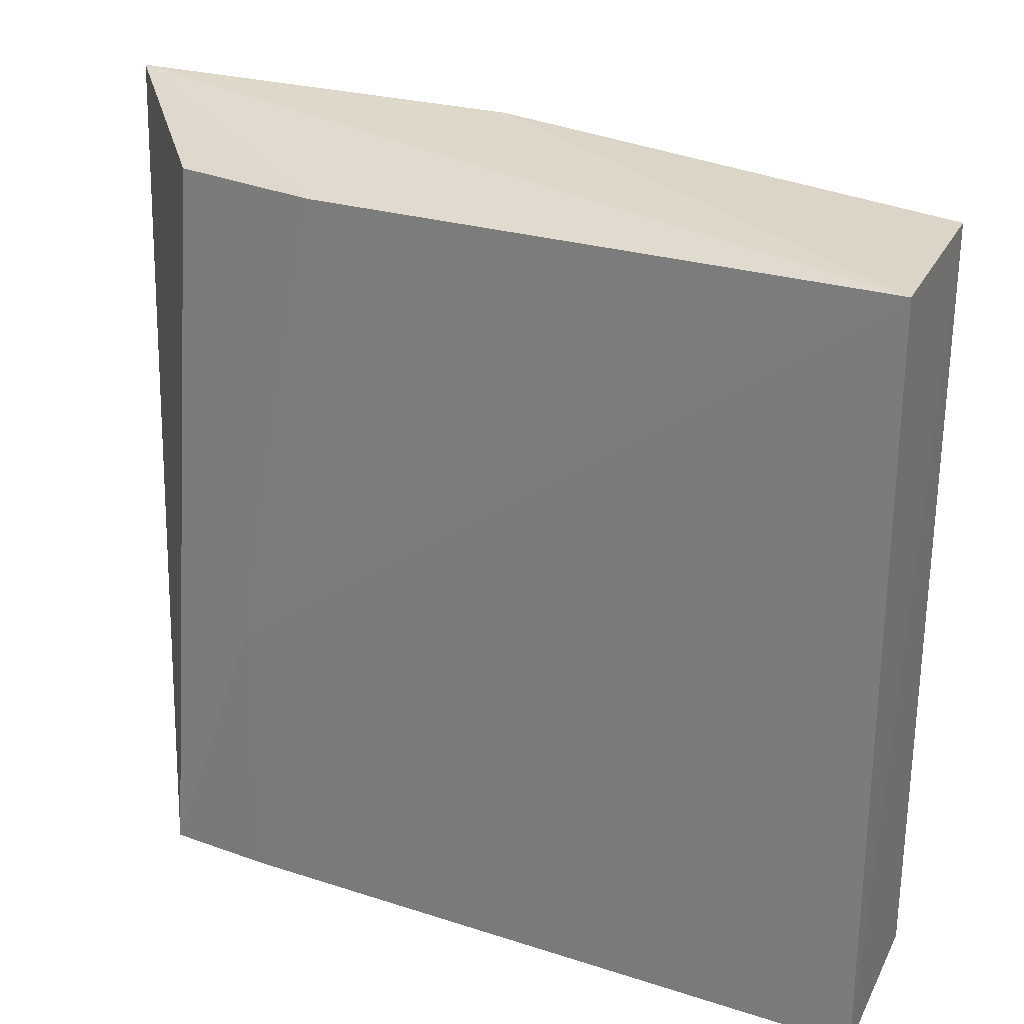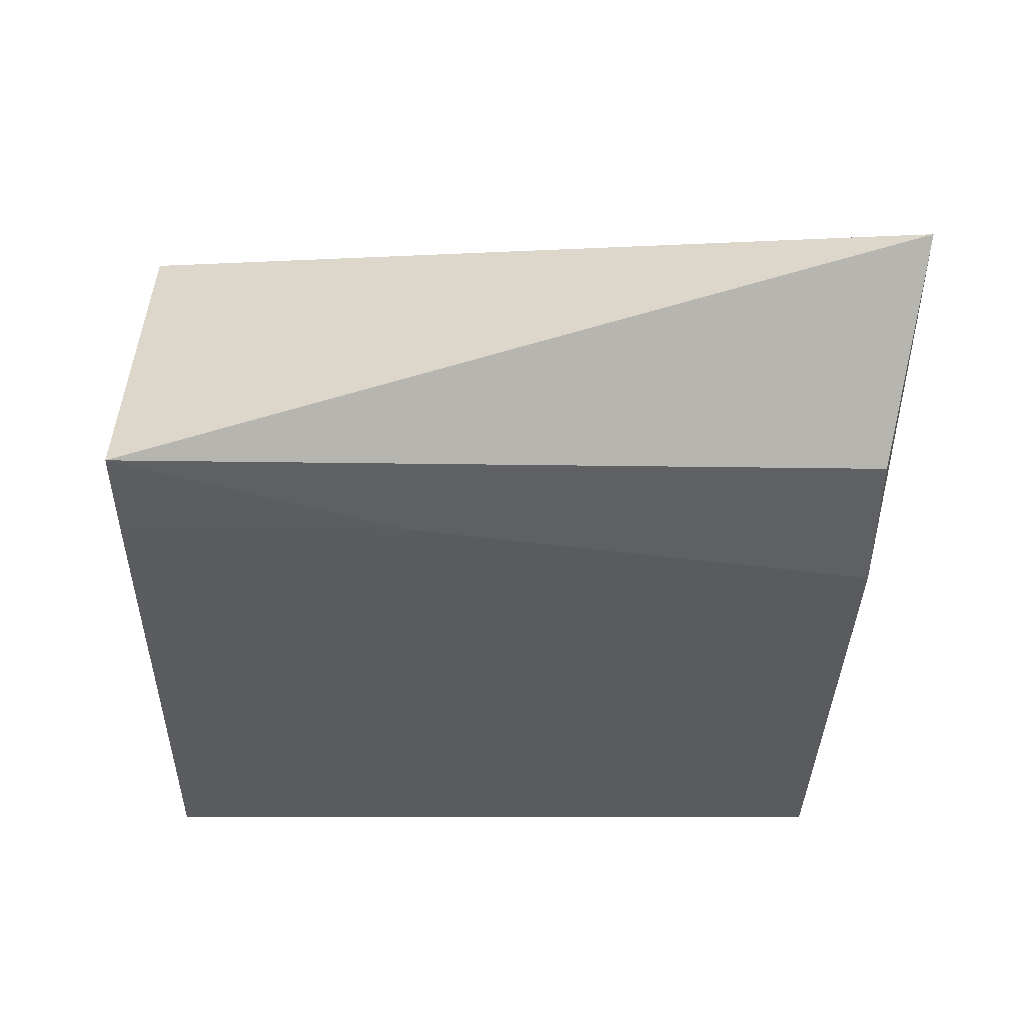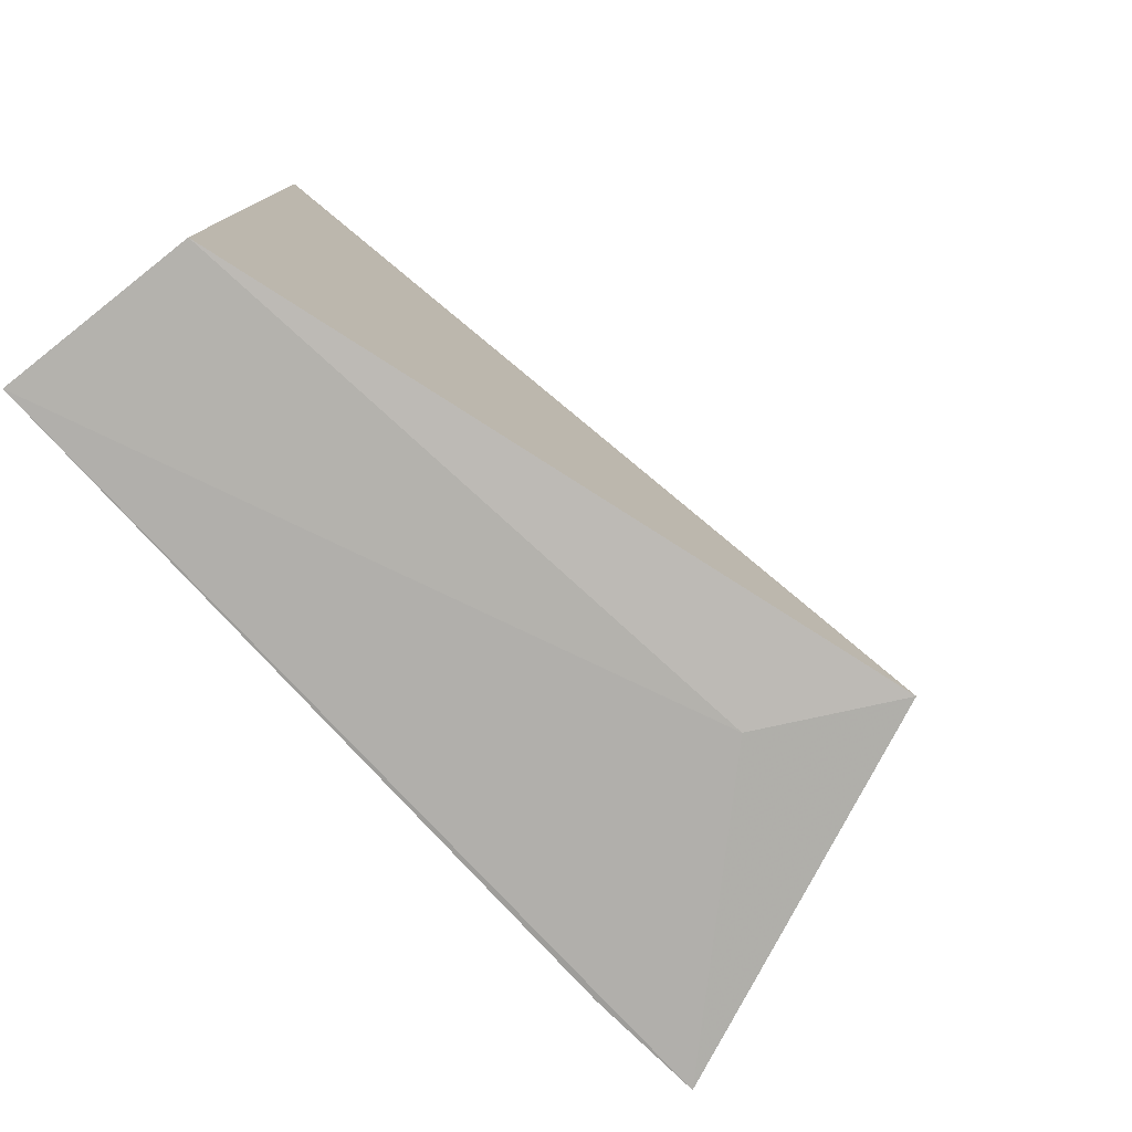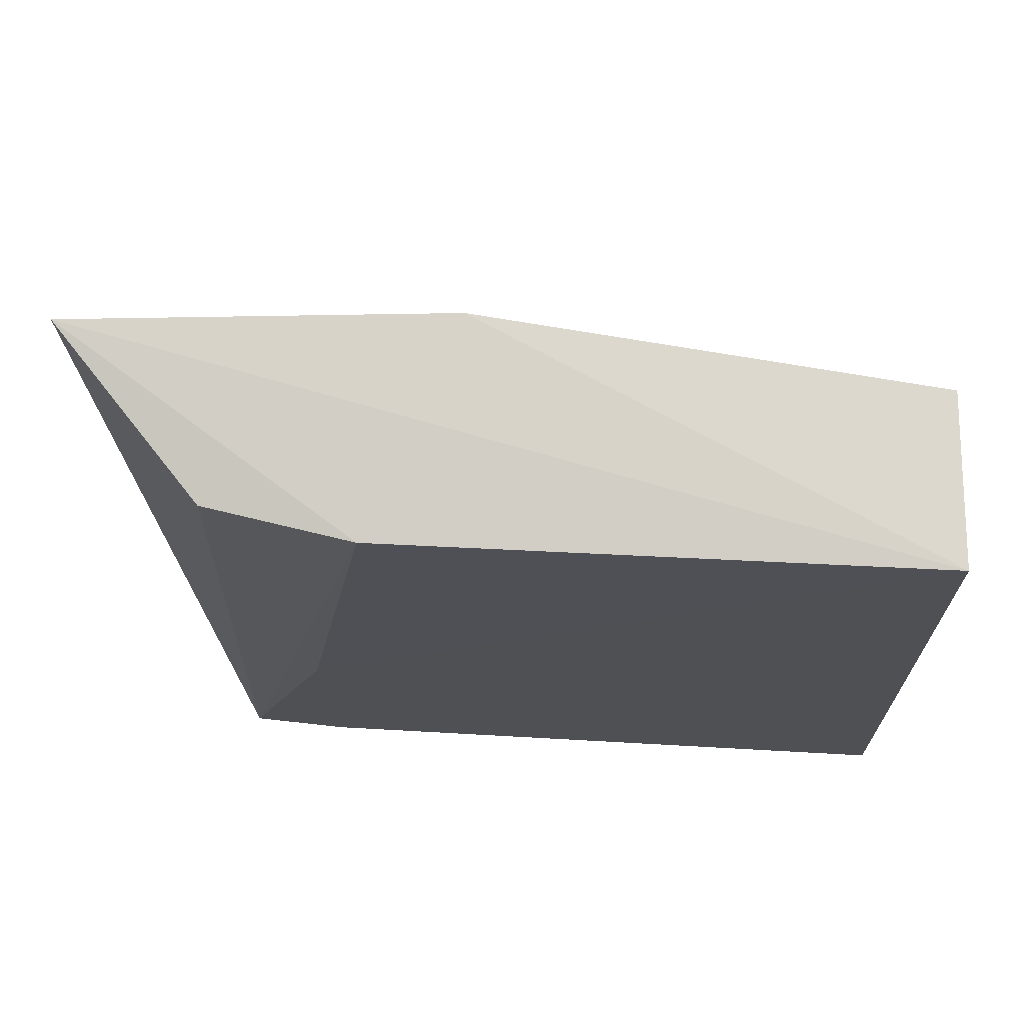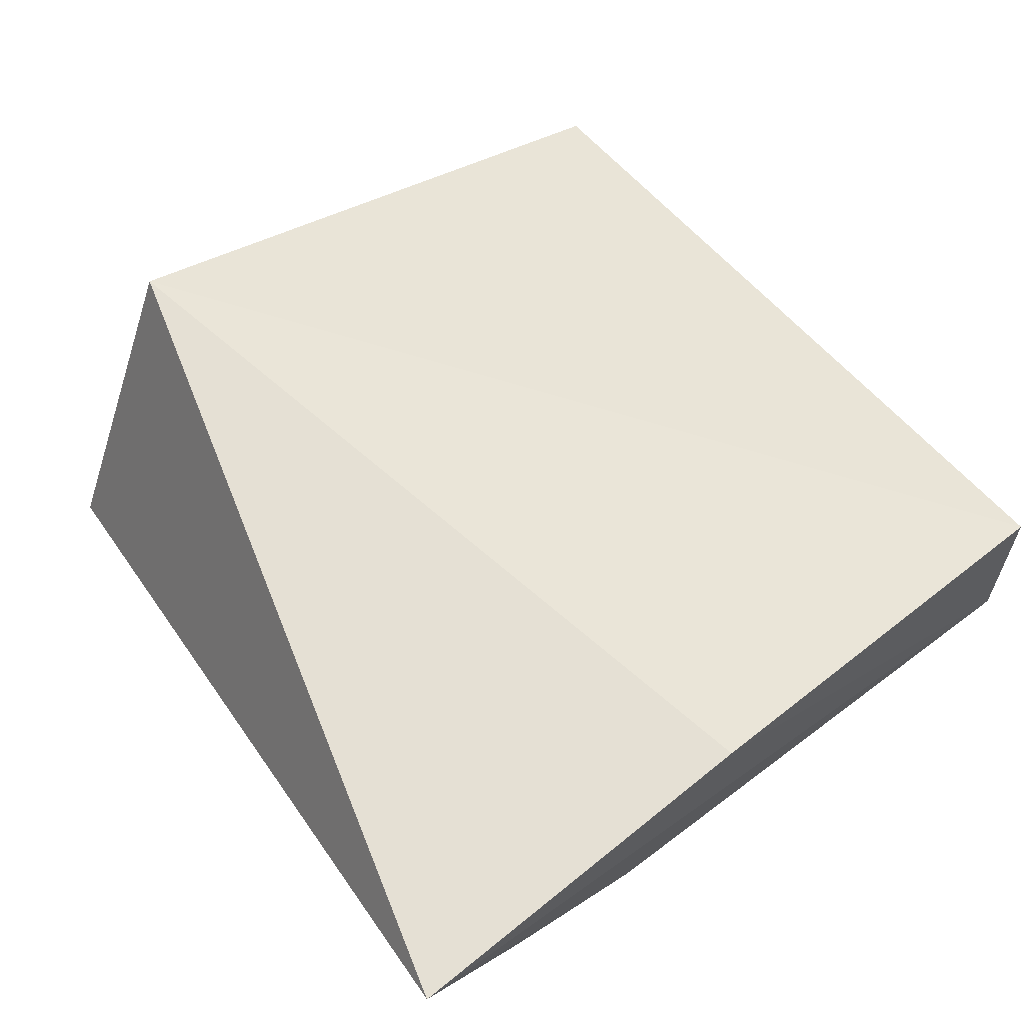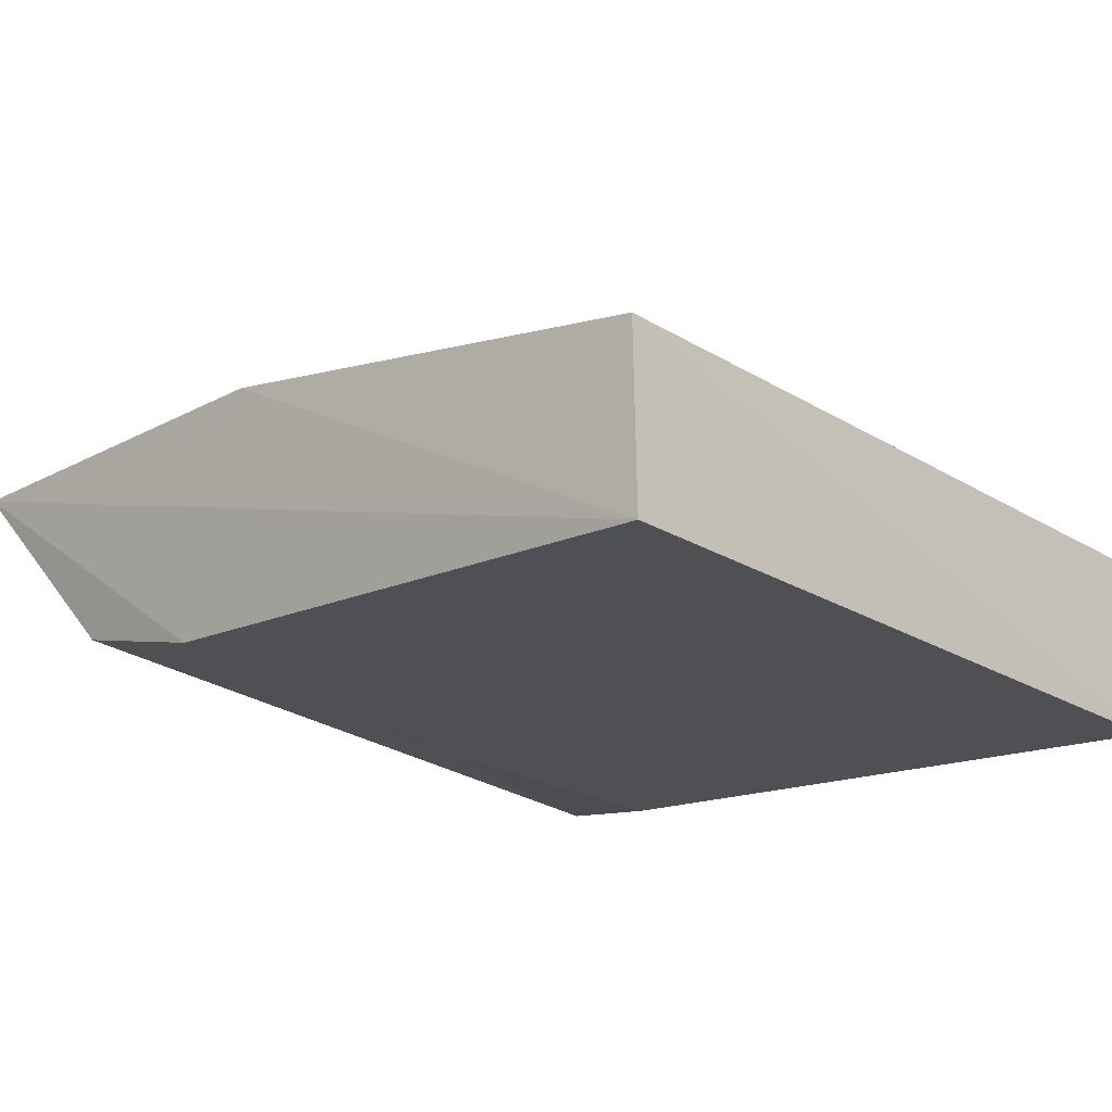
<metadata>
{"format":"obj","ext":"obj","renderer":"f3d","projection":"perspective","resolution":1024,"background":"white","views":[{"elev":27.0,"azim":-157.1,"up":"+Y"},{"elev":-30.2,"azim":88.8,"up":"+Z"},{"elev":-78.9,"azim":-50.8,"up":"+Y"},{"elev":-18.9,"azim":-178.6,"up":"+Z"},{"elev":58.8,"azim":140.5,"up":"+Z"},{"elev":-21.1,"azim":-137.0,"up":"+Z"}]}
</metadata>
<code>
v 0.3638 -0.02161 -0.1419
v 0.386 -0.02271 -0.1947
v 0.4019 0.1024 -0.1625
v 0.2651 0.09863 -0.1739
v 0.265 -0.02322 -0.2029
v 0.3551 0.09719 -0.1968
v 0.3391 0.1018 -0.1619
v 0.3535 -0.02335 -0.1611
v 0.2654 -0.02294 -0.1742
v 0.3792 0.09668 -0.1906
v 0.2652 0.09793 -0.2021
v 0.3693 0.02263 -0.1967
v 0.3693 -0.02263 -0.1967
f 1 2 3
f 7 1 3
f 7 4 1
f 8 5 2
f 8 2 1
f 9 1 4
f 9 4 5
f 9 8 1
f 9 5 8
f 10 6 3
f 10 3 2
f 10 2 6
f 11 5 4
f 11 4 7
f 11 7 3
f 11 3 6
f 12 6 2
f 12 11 6
f 12 5 11
f 13 12 2
f 13 2 5
f 13 5 12

</code>
